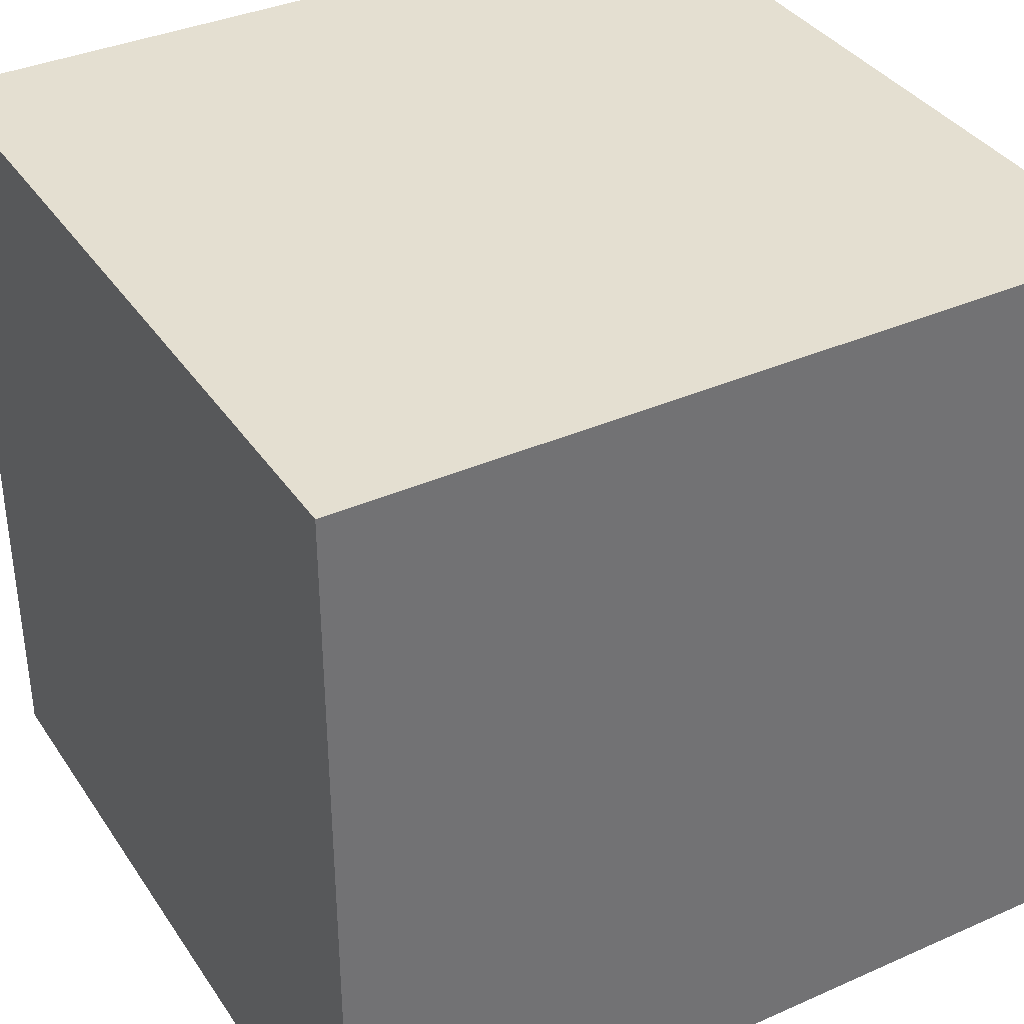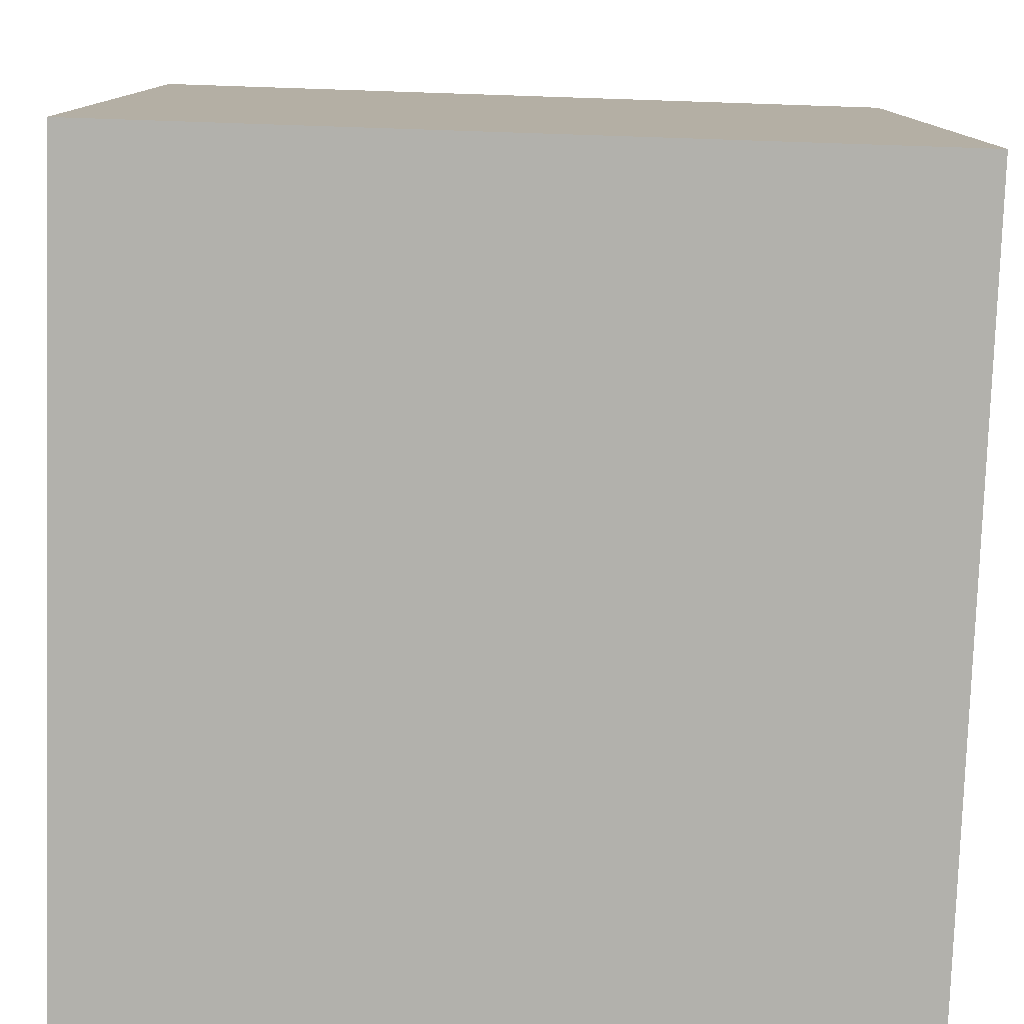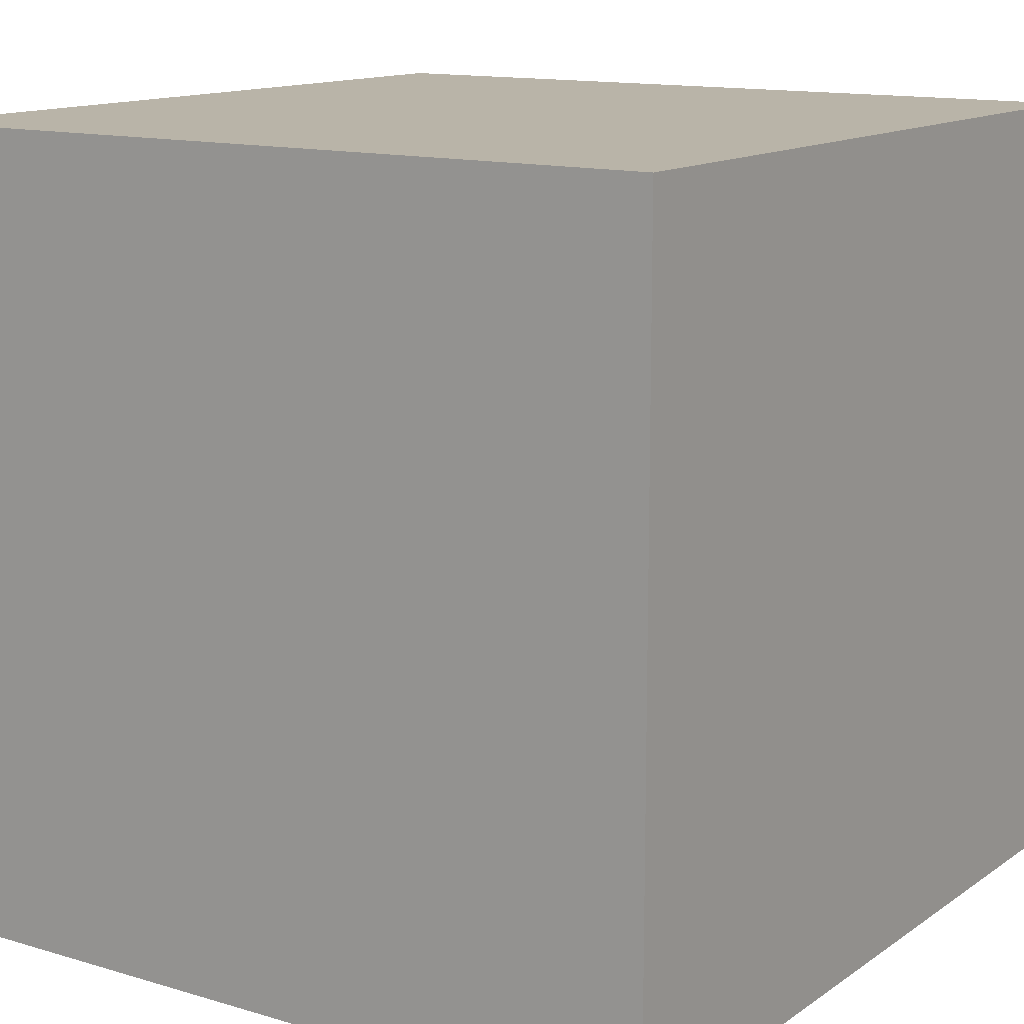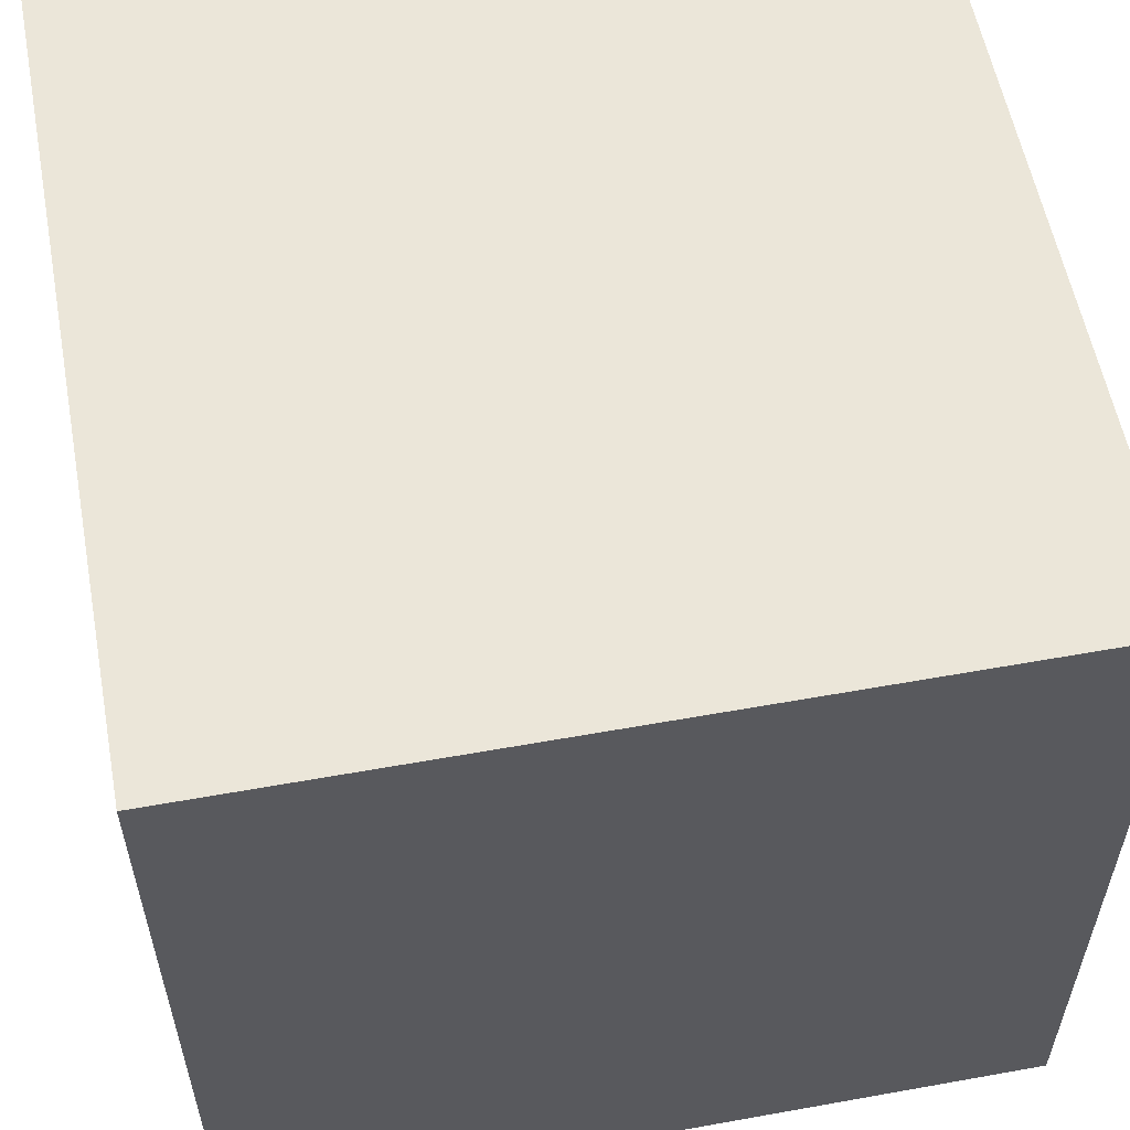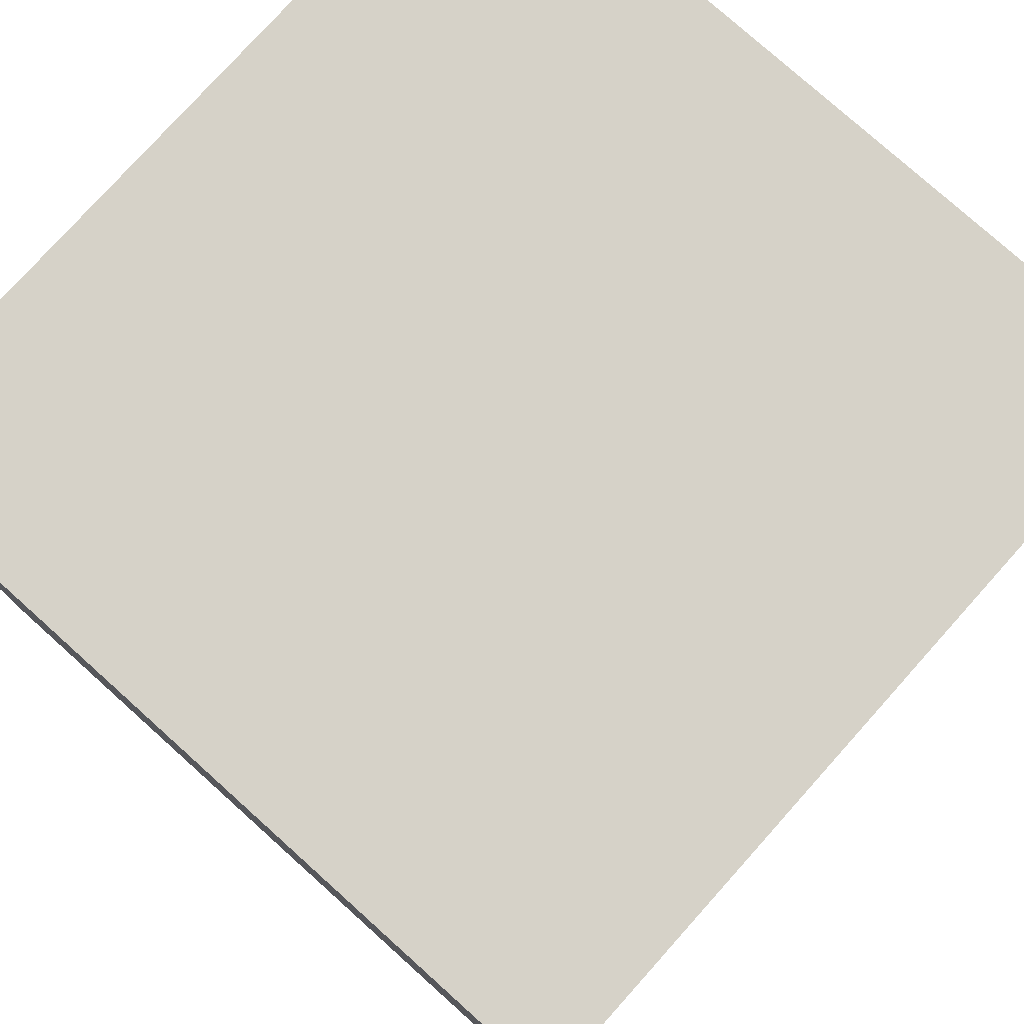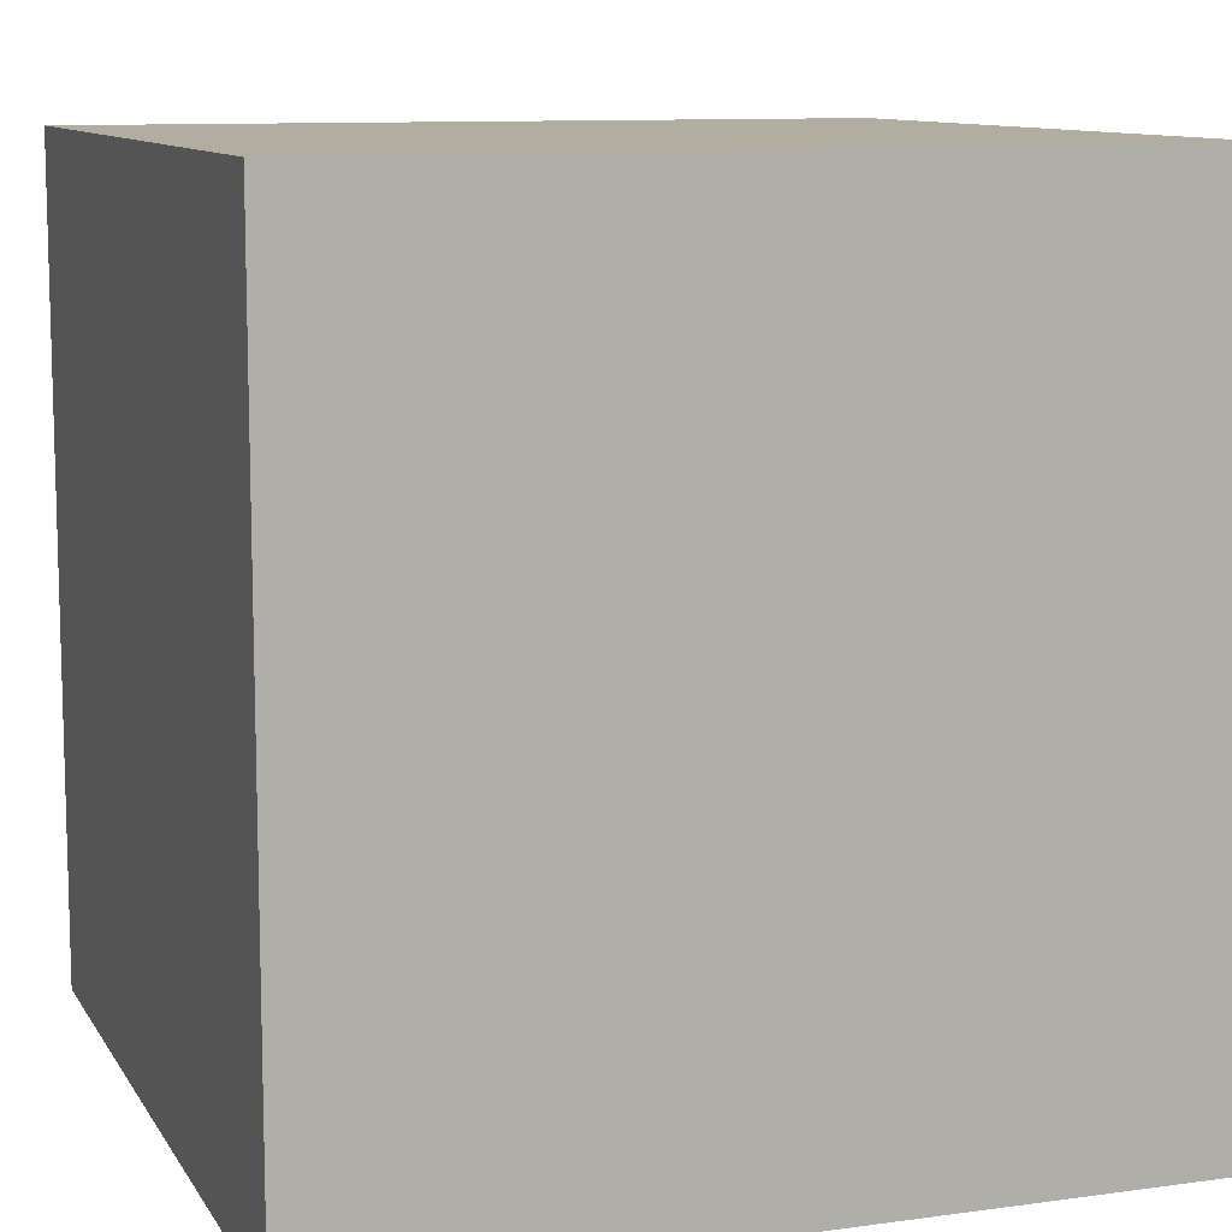
<metadata>
{"format":"obj","ext":"obj","renderer":"f3d","projection":"perspective","resolution":1024,"background":"white","views":[{"elev":36.7,"azim":-119.8,"up":"+Y"},{"elev":-78.9,"azim":-91.9,"up":"+Y"},{"elev":13.3,"azim":-146.1,"up":"+Z"},{"elev":57.2,"azim":169.4,"up":"+Y"},{"elev":77.9,"azim":41.9,"up":"+Z"},{"elev":10.3,"azim":-109.3,"up":"+Z"}]}
</metadata>
<code>
g Cube
v 0 0 0
v 1 0 0
v 1 1 0
v 0 1 0
v 0 0 1
v 1 0 1
v 1 1 1
v 0 1 1
f 1 2 6 5
f 2 3 7 6
f 3 4 8 7
f 4 1 5 8
f 1 4 3 2
f 5 6 7 8

</code>
